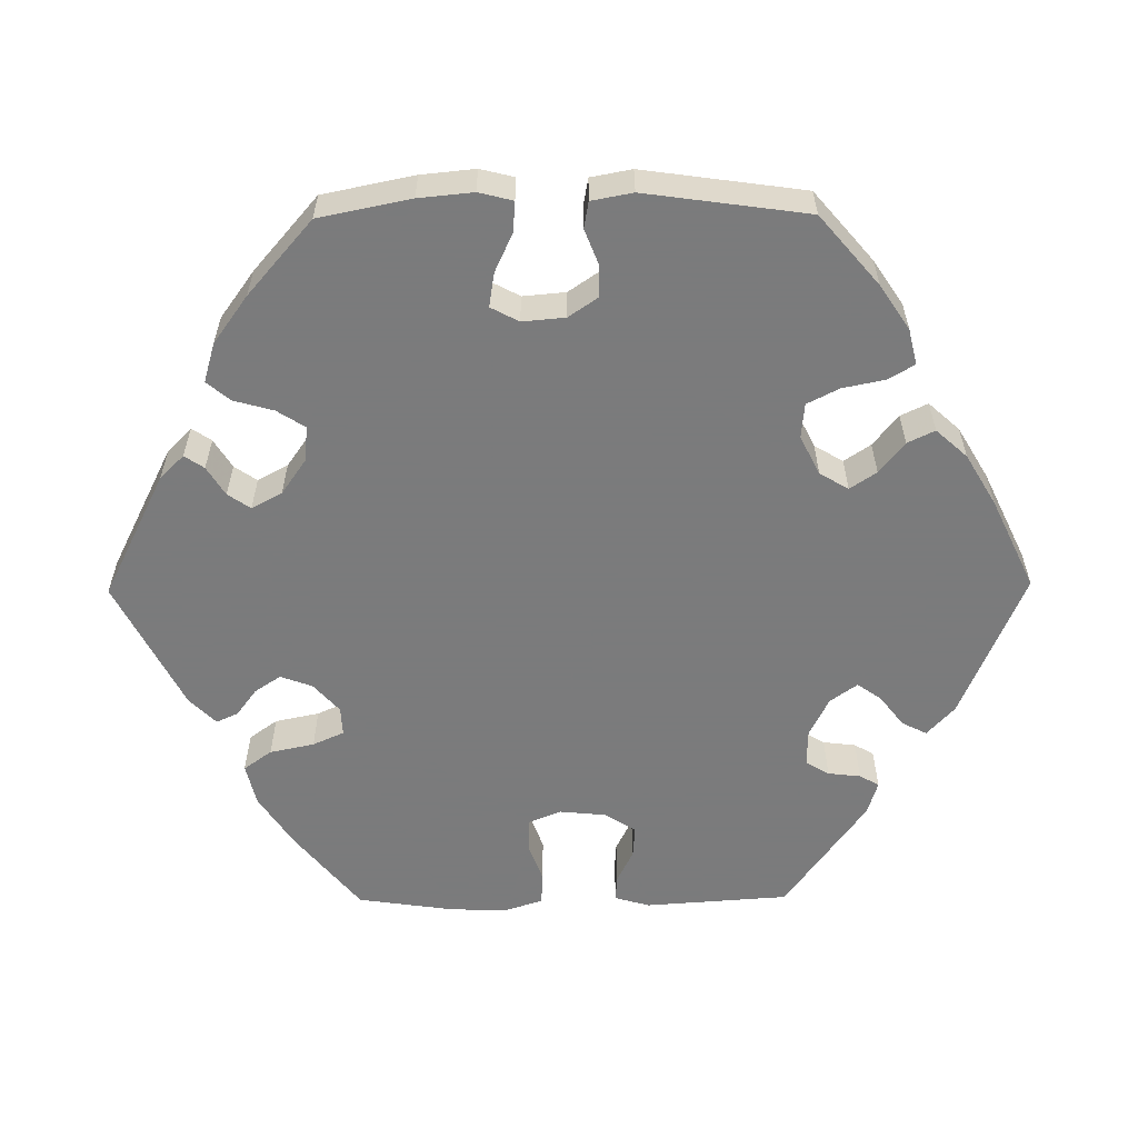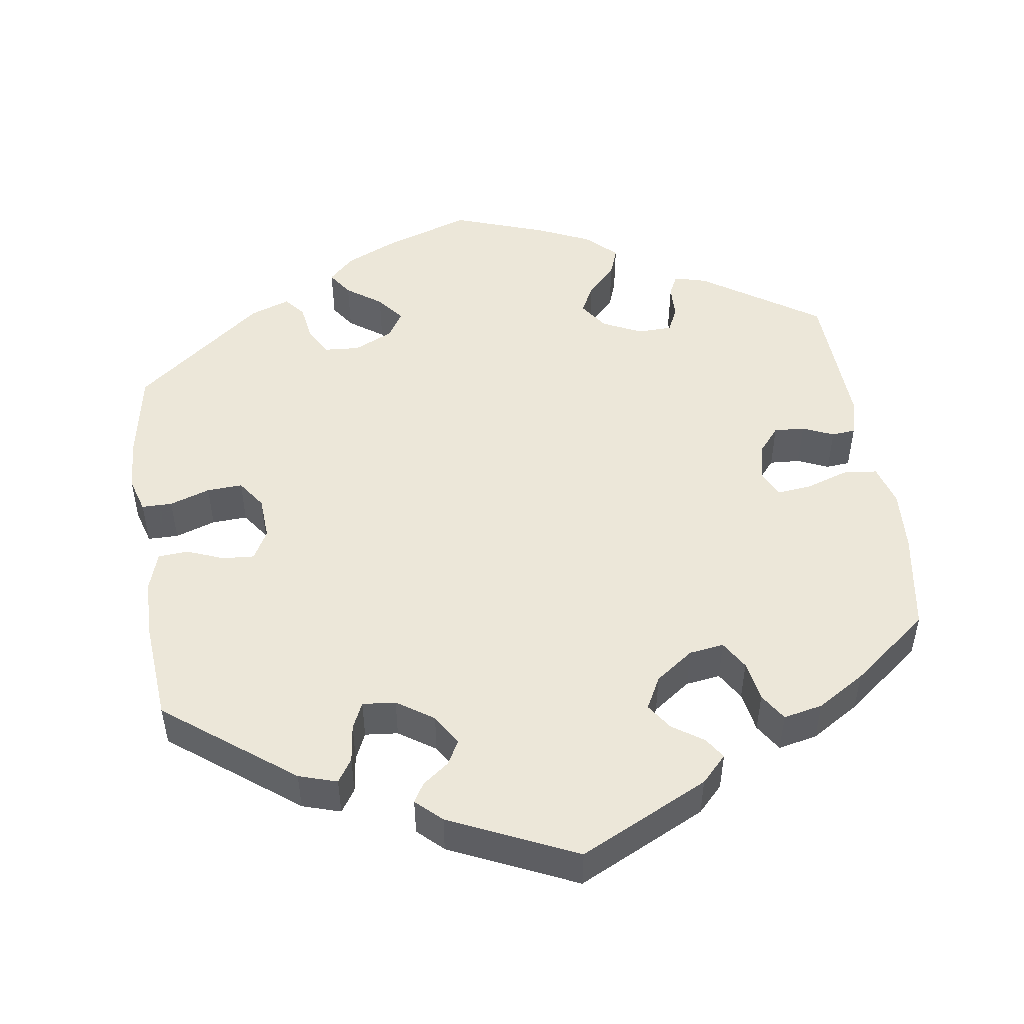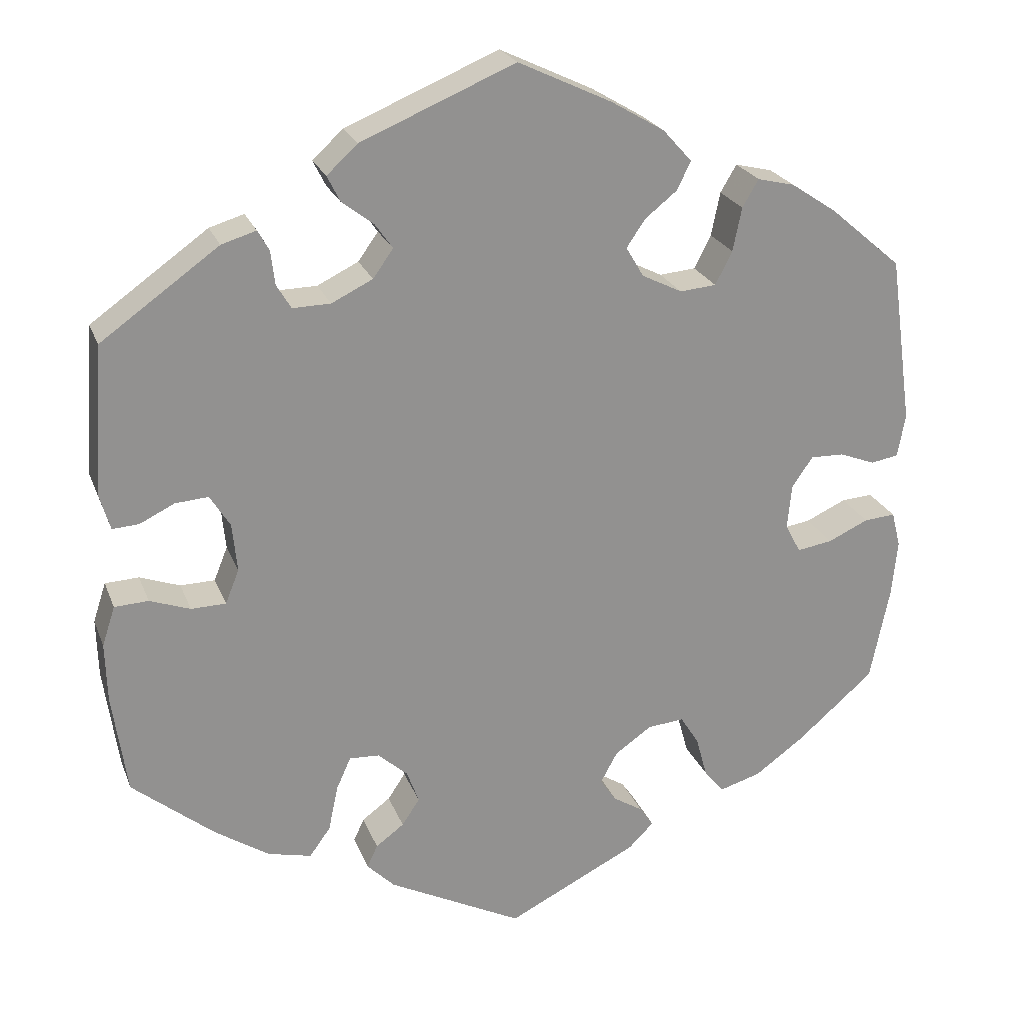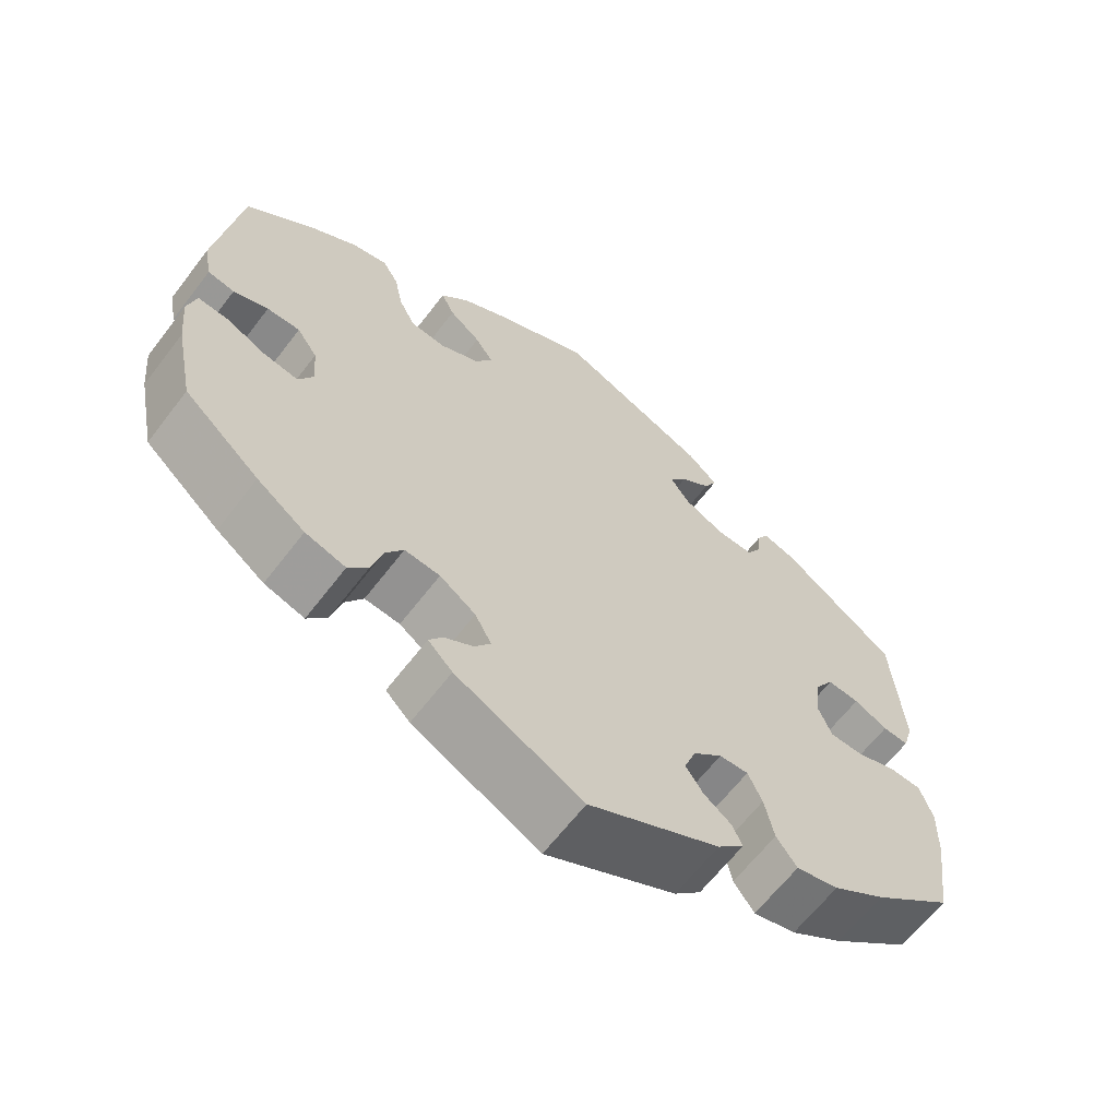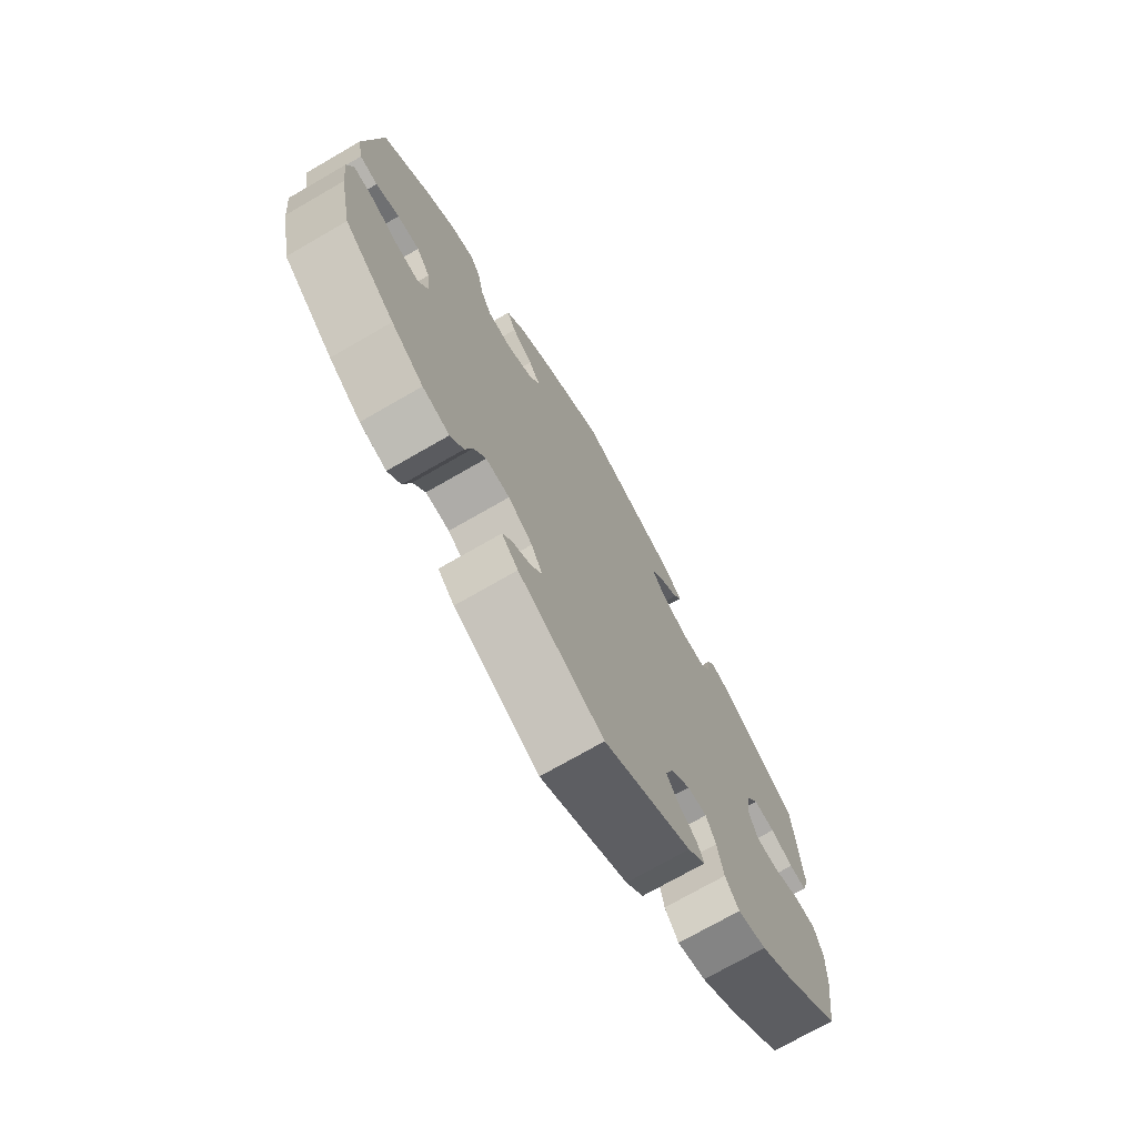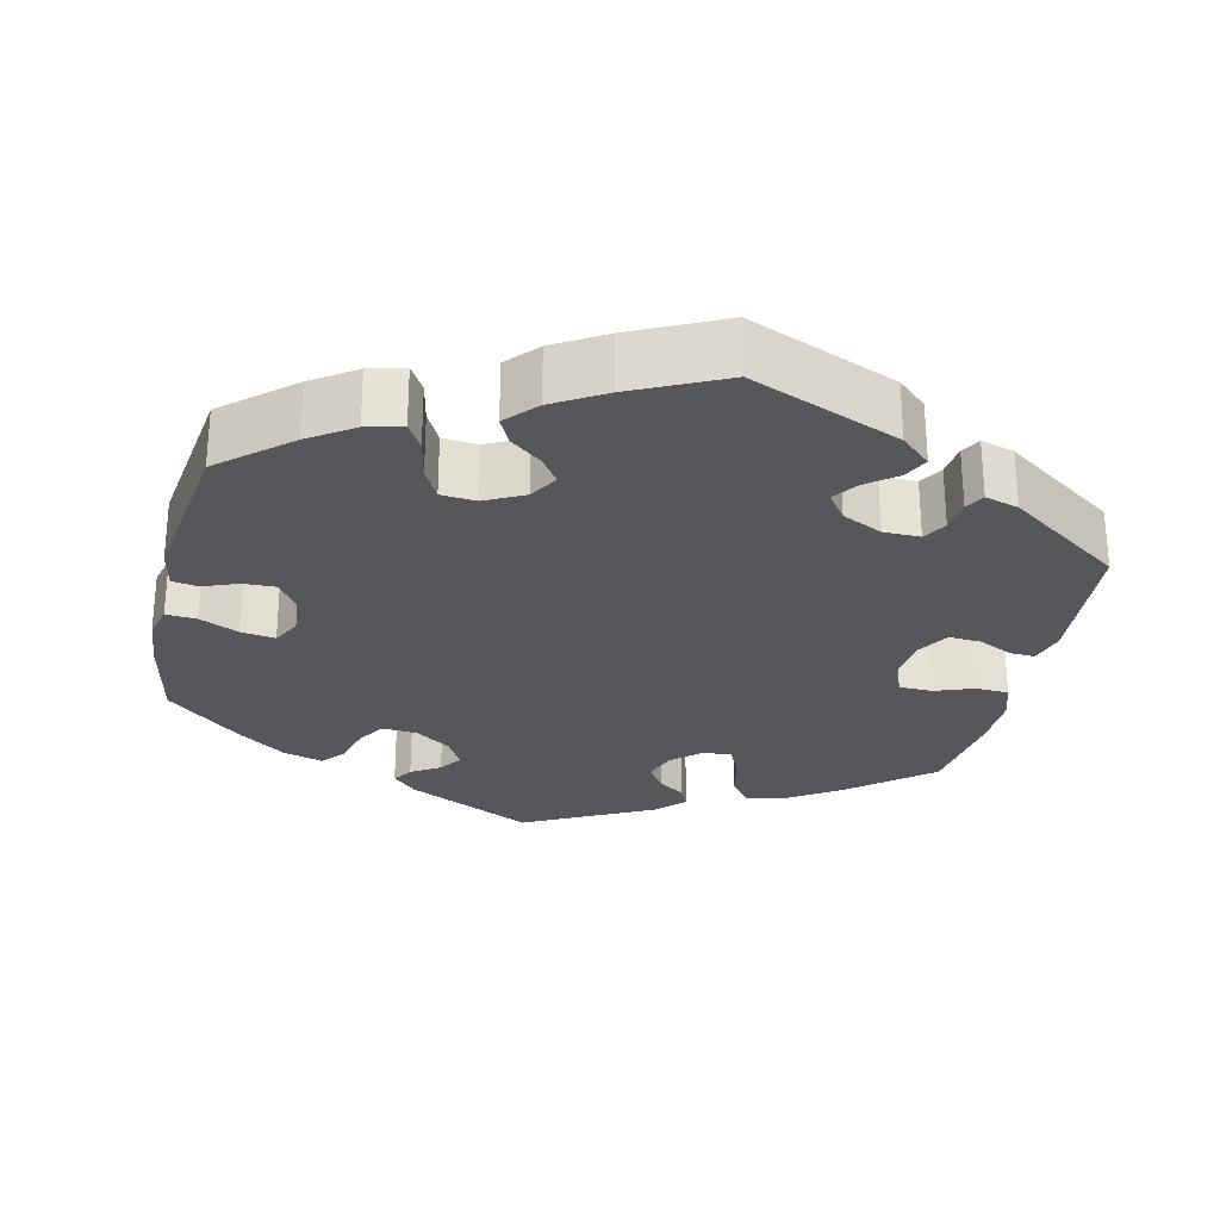
<metadata>
{"format":"obj","ext":"obj","renderer":"f3d","projection":"perspective","resolution":1024,"background":"white","views":[{"elev":-58.4,"azim":-89.5,"up":"+Y"},{"elev":49.9,"azim":51.6,"up":"+Y"},{"elev":23.4,"azim":162.3,"up":"+Z"},{"elev":-63.9,"azim":-37.4,"up":"+Z"},{"elev":-72.8,"azim":-60.0,"up":"+Z"},{"elev":-27.4,"azim":-12.6,"up":"+Y"}]}
</metadata>
<code>
v -0.524 0.07 -0.171
v -0.531 0.07 -0.101
v -0.52 0.07 -0.057
v -0.481 0.07 -0.06
v -0.431 0.07 -0.083
v -0.387 0.07 -0.09
v -0.368 0.07 -0.054
v -0.373 0.07 0.001
v -0.399 0.07 0.039
v -0.441 0.07 0.038
v -0.485 0.07 0.021
v -0.519 0.07 0.027
v -0.529 0.07 0.08
v -0.5 0.07 0.289
v -0.411 0.07 0.365
v -0.354 0.07 0.403
v -0.308 0.07 0.414
v -0.288 0.07 0.38
v -0.277 0.07 0.326
v -0.256 0.07 0.285
v -0.211 0.07 0.281
v -0.161 0.07 0.306
v -0.139 0.07 0.343
v -0.162 0.07 0.377
v -0.202 0.07 0.409
v -0.219 0.07 0.444
v -0.183 0.07 0.484
v -0.117 0.07 0.523
v -0.001 0.07 0.578
v 0.19 0.07 0.498
v 0.228 0.07 0.463
v 0.212 0.07 0.431
v 0.173 0.07 0.401
v 0.151 0.07 0.37
v 0.176 0.07 0.335
v 0.227 0.07 0.31
v 0.274 0.07 0.309
v 0.292 0.07 0.339
v 0.297 0.07 0.381
v 0.311 0.07 0.406
v 0.354 0.07 0.393
v 0.5 0.07 0.289
v 0.513 0.07 0.104
v 0.5 0.07 0.059
v 0.467 0.07 0.061
v 0.424 0.07 0.082
v 0.383 0.07 0.085
v 0.358 0.07 0.045
v 0.352 0.07 -0.015
v 0.369 0.07 -0.057
v 0.412 0.07 -0.058
v 0.462 0.07 -0.04
v 0.504 0.07 -0.042
v 0.52 0.07 -0.091
v 0.518 0.07 -0.164
v 0.5 0.07 -0.289
v 0.398 0.07 -0.372
v 0.331 0.07 -0.416
v 0.277 0.07 -0.429
v 0.251 0.07 -0.393
v 0.239 0.07 -0.336
v 0.221 0.07 -0.296
v 0.184 0.07 -0.298
v 0.147 0.07 -0.331
v 0.132 0.07 -0.372
v 0.154 0.07 -0.405
v 0.189 0.07 -0.431
v 0.202 0.07 -0.459
v 0.168 0.07 -0.493
v 0.001 0.07 -0.578
v -0.161 0.07 -0.497
v -0.192 0.07 -0.466
v -0.175 0.07 -0.441
v -0.138 0.07 -0.418
v -0.118 0.07 -0.389
v -0.139 0.07 -0.35
v -0.185 0.07 -0.318
v -0.23 0.07 -0.314
v -0.253 0.07 -0.35
v -0.267 0.07 -0.401
v -0.292 0.07 -0.431
v -0.343 0.07 -0.416
v -0.404 0.07 -0.372
v -0.5 0.07 -0.289
v -0.524 0 -0.171
v -0.531 0 -0.101
v -0.52 0 -0.057
v -0.481 0 -0.06
v -0.431 0 -0.083
v -0.387 0 -0.09
v -0.368 0 -0.054
v -0.373 0 0.001
v -0.399 0 0.039
v -0.441 0 0.038
v -0.485 0 0.021
v -0.519 0 0.027
v -0.529 0 0.08
v -0.5 0 0.289
v -0.411 0 0.365
v -0.354 0 0.403
v -0.308 0 0.414
v -0.288 0 0.38
v -0.277 0 0.326
v -0.256 0 0.285
v -0.211 0 0.281
v -0.161 0 0.306
v -0.139 0 0.343
v -0.162 0 0.377
v -0.202 0 0.409
v -0.219 0 0.444
v -0.183 0 0.484
v -0.117 0 0.523
v -0.001 0 0.578
v 0.19 0 0.498
v 0.228 0 0.463
v 0.212 0 0.431
v 0.173 0 0.401
v 0.151 0 0.37
v 0.176 0 0.335
v 0.227 0 0.31
v 0.274 0 0.309
v 0.292 0 0.339
v 0.297 0 0.381
v 0.311 0 0.406
v 0.354 0 0.393
v 0.5 0 0.289
v 0.513 0 0.104
v 0.5 0 0.059
v 0.467 0 0.061
v 0.424 0 0.082
v 0.383 0 0.085
v 0.358 0 0.045
v 0.352 0 -0.015
v 0.369 0 -0.057
v 0.412 0 -0.058
v 0.462 0 -0.04
v 0.504 0 -0.042
v 0.52 0 -0.091
v 0.518 0 -0.164
v 0.5 0 -0.289
v 0.398 0 -0.372
v 0.331 0 -0.416
v 0.277 0 -0.429
v 0.251 0 -0.393
v 0.239 0 -0.336
v 0.221 0 -0.296
v 0.184 0 -0.298
v 0.147 0 -0.331
v 0.132 0 -0.372
v 0.154 0 -0.405
v 0.189 0 -0.431
v 0.202 0 -0.459
v 0.168 0 -0.493
v 0.001 0 -0.578
v -0.161 0 -0.497
v -0.192 0 -0.466
v -0.175 0 -0.441
v -0.138 0 -0.418
v -0.118 0 -0.389
v -0.139 0 -0.35
v -0.185 0 -0.318
v -0.23 0 -0.314
v -0.253 0 -0.35
v -0.267 0 -0.401
v -0.292 0 -0.431
v -0.343 0 -0.416
v -0.404 0 -0.372
v -0.5 0 -0.289
f 79 80 81 82
f 78 79 82 83
f 71 72 73 74
f 71 74 75
f 70 71 75
f 69 70 75 76
f 66 67 68 69
f 65 66 69 76
f 58 59 60 61
f 58 61 62
f 57 58 62
f 56 57 62
f 55 56 62
f 54 55 62 63
f 51 52 53 54
f 50 51 54 63
f 43 44 45 46
f 43 46 47
f 42 43 47
f 41 42 47 48
f 38 39 40 41
f 37 38 41 48
f 30 31 32 33
f 30 33 34
f 29 30 34
f 28 29 34 35
f 24 25 26 27
f 23 24 27 28
f 16 17 18 19
f 16 19 20
f 15 16 20
f 14 15 20
f 13 14 20 21
f 10 11 12 13
f 9 10 13 21
f 2 3 4 5
f 2 5 6
f 1 2 6
f 78 83 84 1
f 64 65 76 77
f 49 50 63 64
f 36 37 48 49
f 35 36 49 64
f 23 28 35 64
f 22 23 64 77
f 8 9 21 22
f 7 8 22 77
f 77 78 1 6
f 6 7 77
f 166 165 164 163
f 167 166 163 162
f 158 157 156 155
f 159 158 155
f 159 155 154
f 160 159 154 153
f 153 152 151 150
f 160 153 150 149
f 145 144 143 142
f 146 145 142
f 146 142 141
f 146 141 140
f 146 140 139
f 147 146 139 138
f 138 137 136 135
f 147 138 135 134
f 130 129 128 127
f 131 130 127
f 131 127 126
f 132 131 126 125
f 125 124 123 122
f 132 125 122 121
f 117 116 115 114
f 118 117 114
f 118 114 113
f 119 118 113 112
f 111 110 109 108
f 112 111 108 107
f 103 102 101 100
f 104 103 100
f 104 100 99
f 104 99 98
f 105 104 98 97
f 97 96 95 94
f 105 97 94 93
f 89 88 87 86
f 90 89 86
f 90 86 85
f 85 168 167 162
f 161 160 149 148
f 148 147 134 133
f 133 132 121 120
f 148 133 120 119
f 148 119 112 107
f 161 148 107 106
f 106 105 93 92
f 161 106 92 91
f 90 85 162 161
f 161 91 90
f 1 85 86 2
f 2 86 87 3
f 3 87 88 4
f 4 88 89 5
f 5 89 90 6
f 6 90 91 7
f 7 91 92 8
f 8 92 93 9
f 9 93 94 10
f 10 94 95 11
f 11 95 96 12
f 12 96 97 13
f 13 97 98 14
f 14 98 99 15
f 15 99 100 16
f 16 100 101 17
f 17 101 102 18
f 18 102 103 19
f 19 103 104 20
f 20 104 105 21
f 21 105 106 22
f 22 106 107 23
f 23 107 108 24
f 24 108 109 25
f 25 109 110 26
f 26 110 111 27
f 27 111 112 28
f 28 112 113 29
f 29 113 114 30
f 30 114 115 31
f 31 115 116 32
f 32 116 117 33
f 33 117 118 34
f 34 118 119 35
f 35 119 120 36
f 36 120 121 37
f 37 121 122 38
f 38 122 123 39
f 39 123 124 40
f 40 124 125 41
f 41 125 126 42
f 42 126 127 43
f 43 127 128 44
f 44 128 129 45
f 45 129 130 46
f 46 130 131 47
f 47 131 132 48
f 48 132 133 49
f 49 133 134 50
f 50 134 135 51
f 51 135 136 52
f 52 136 137 53
f 53 137 138 54
f 54 138 139 55
f 55 139 140 56
f 56 140 141 57
f 57 141 142 58
f 58 142 143 59
f 59 143 144 60
f 60 144 145 61
f 61 145 146 62
f 62 146 147 63
f 63 147 148 64
f 64 148 149 65
f 65 149 150 66
f 66 150 151 67
f 67 151 152 68
f 68 152 153 69
f 69 153 154 70
f 70 154 155 71
f 71 155 156 72
f 72 156 157 73
f 73 157 158 74
f 74 158 159 75
f 75 159 160 76
f 76 160 161 77
f 77 161 162 78
f 78 162 163 79
f 79 163 164 80
f 80 164 165 81
f 81 165 166 82
f 82 166 167 83
f 83 167 168 84
f 84 168 85 1

</code>
